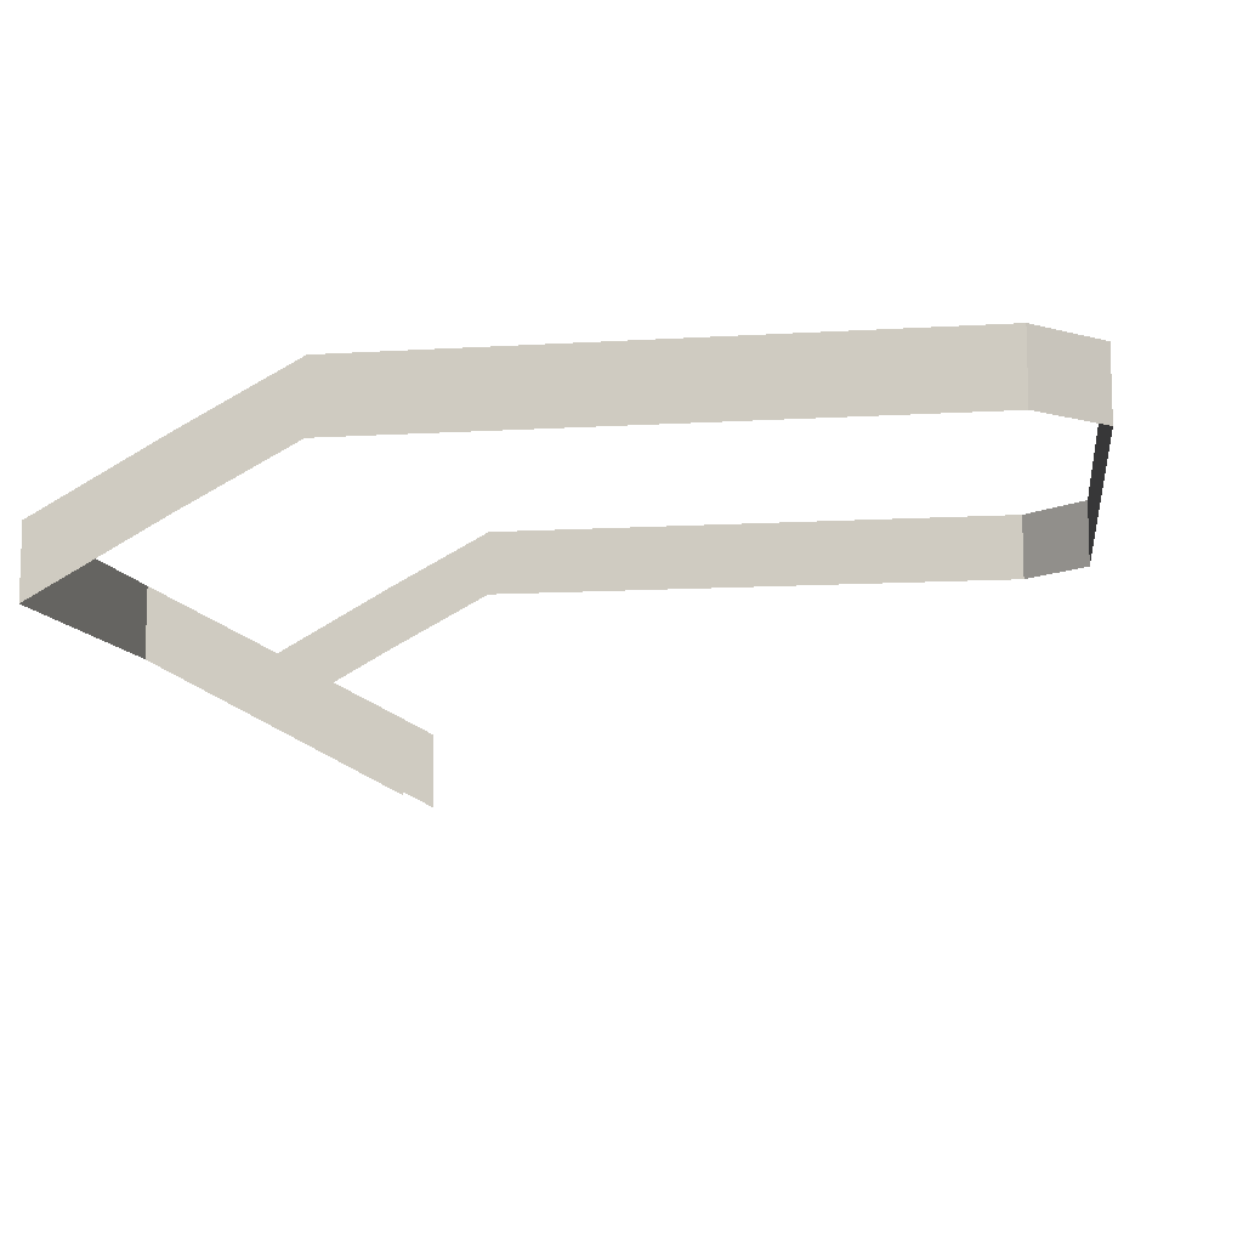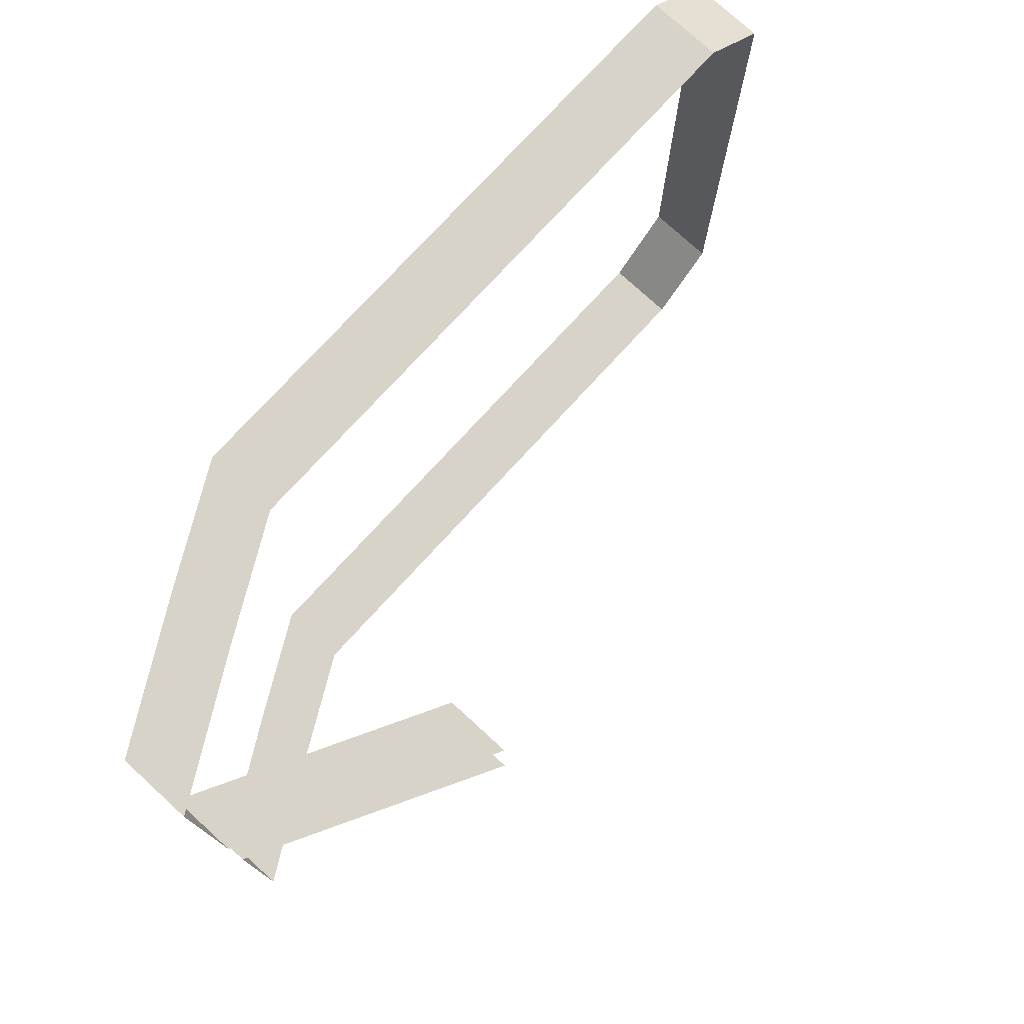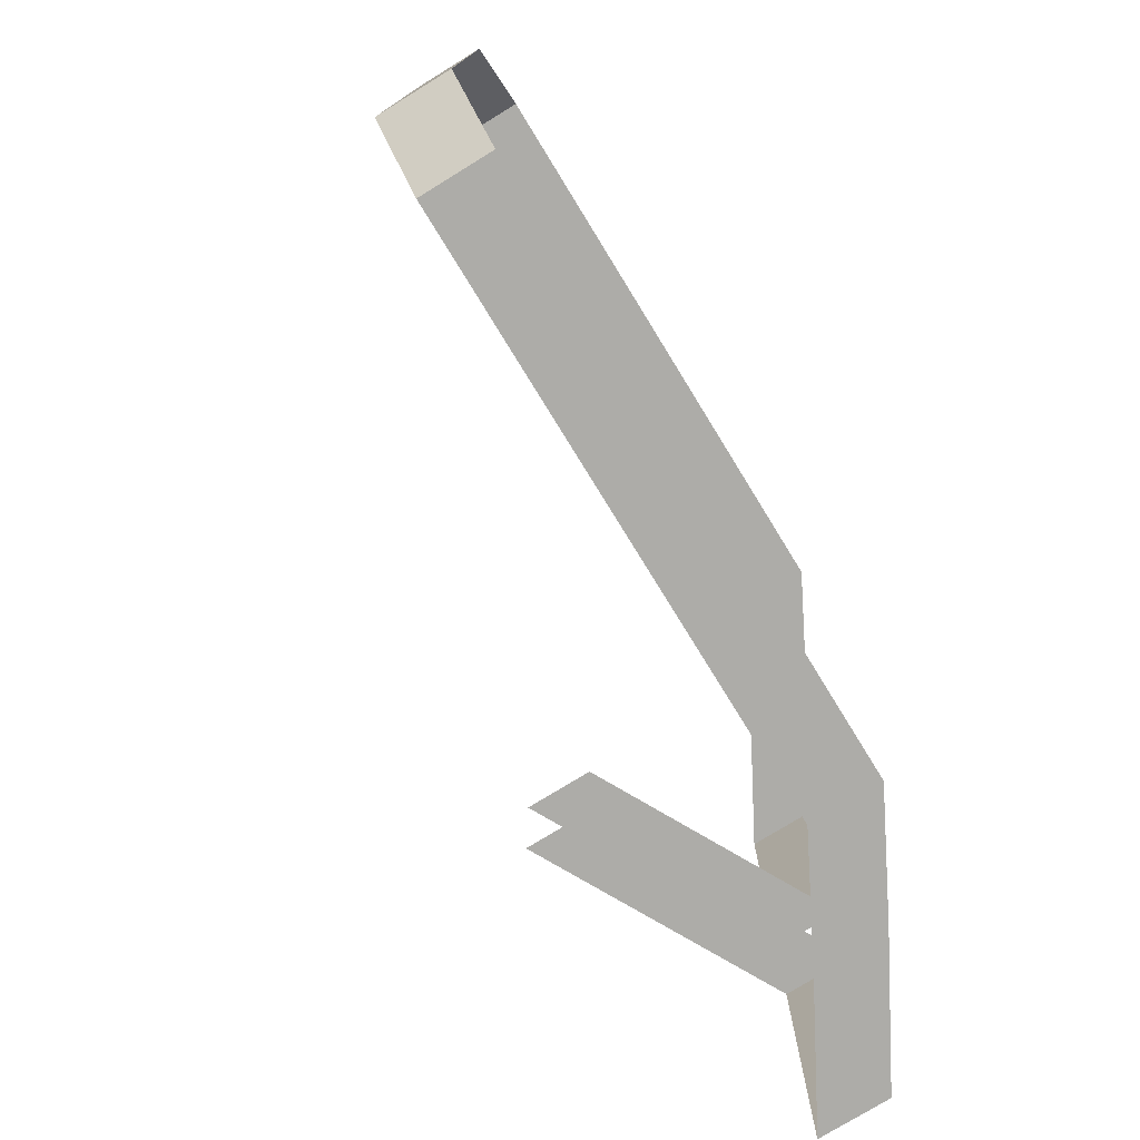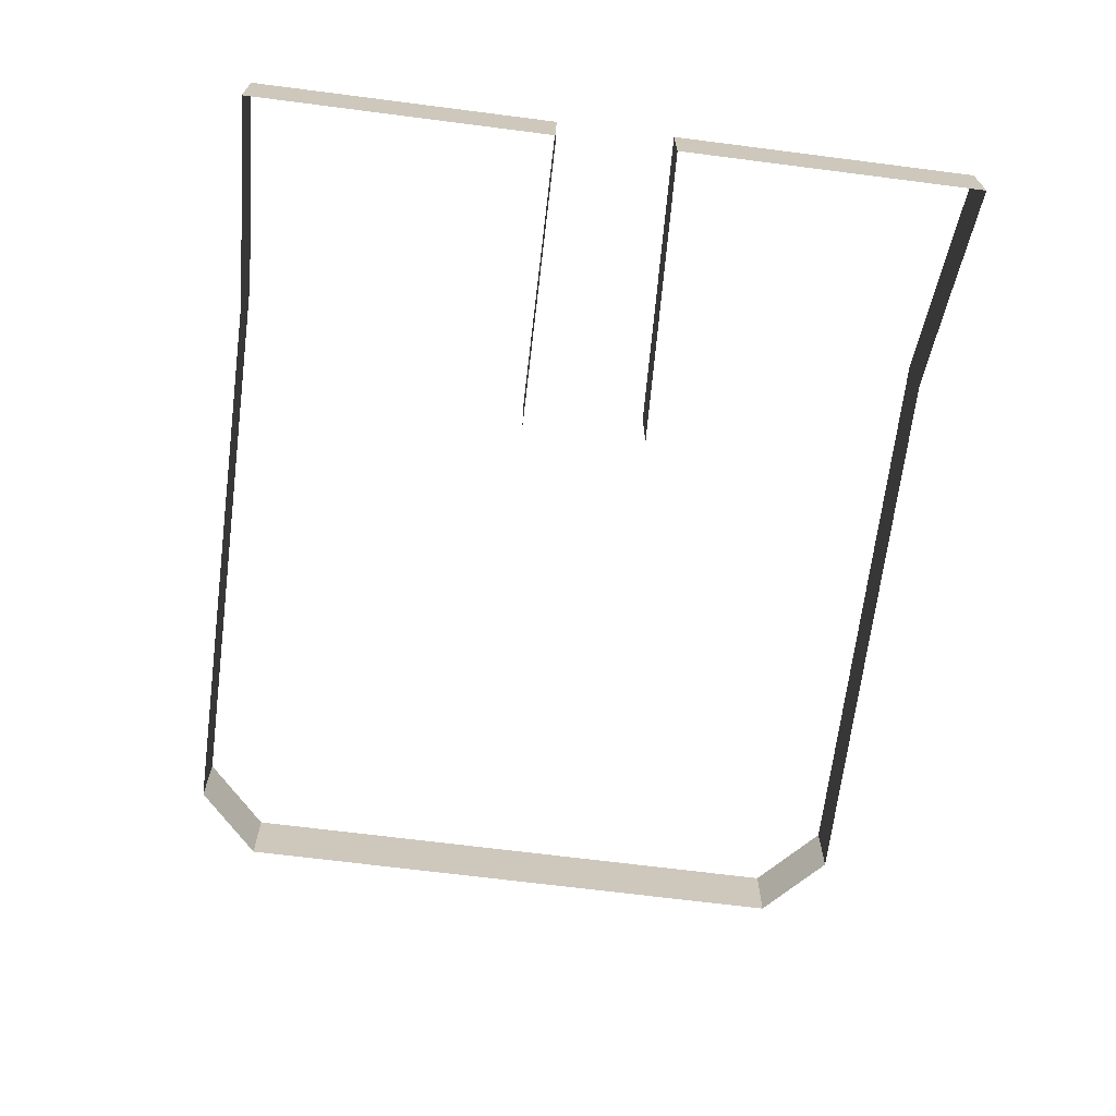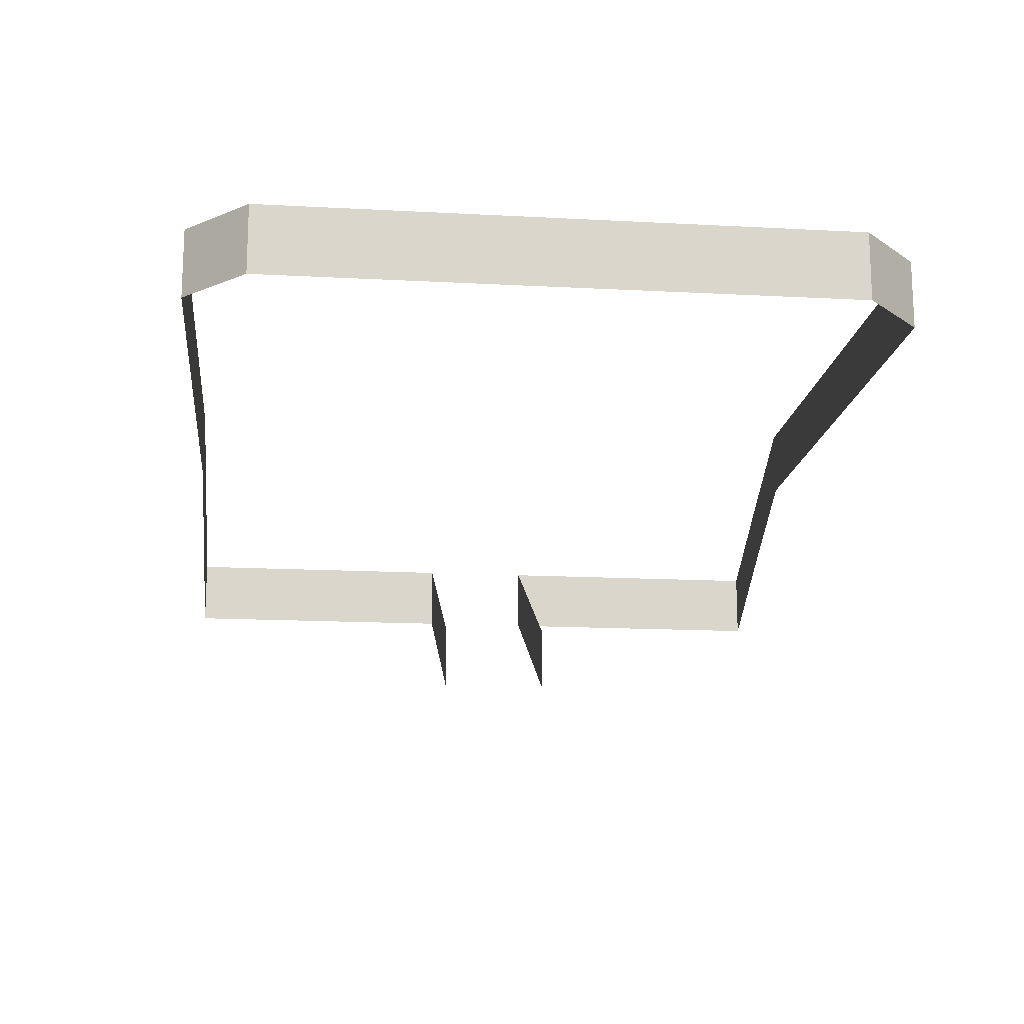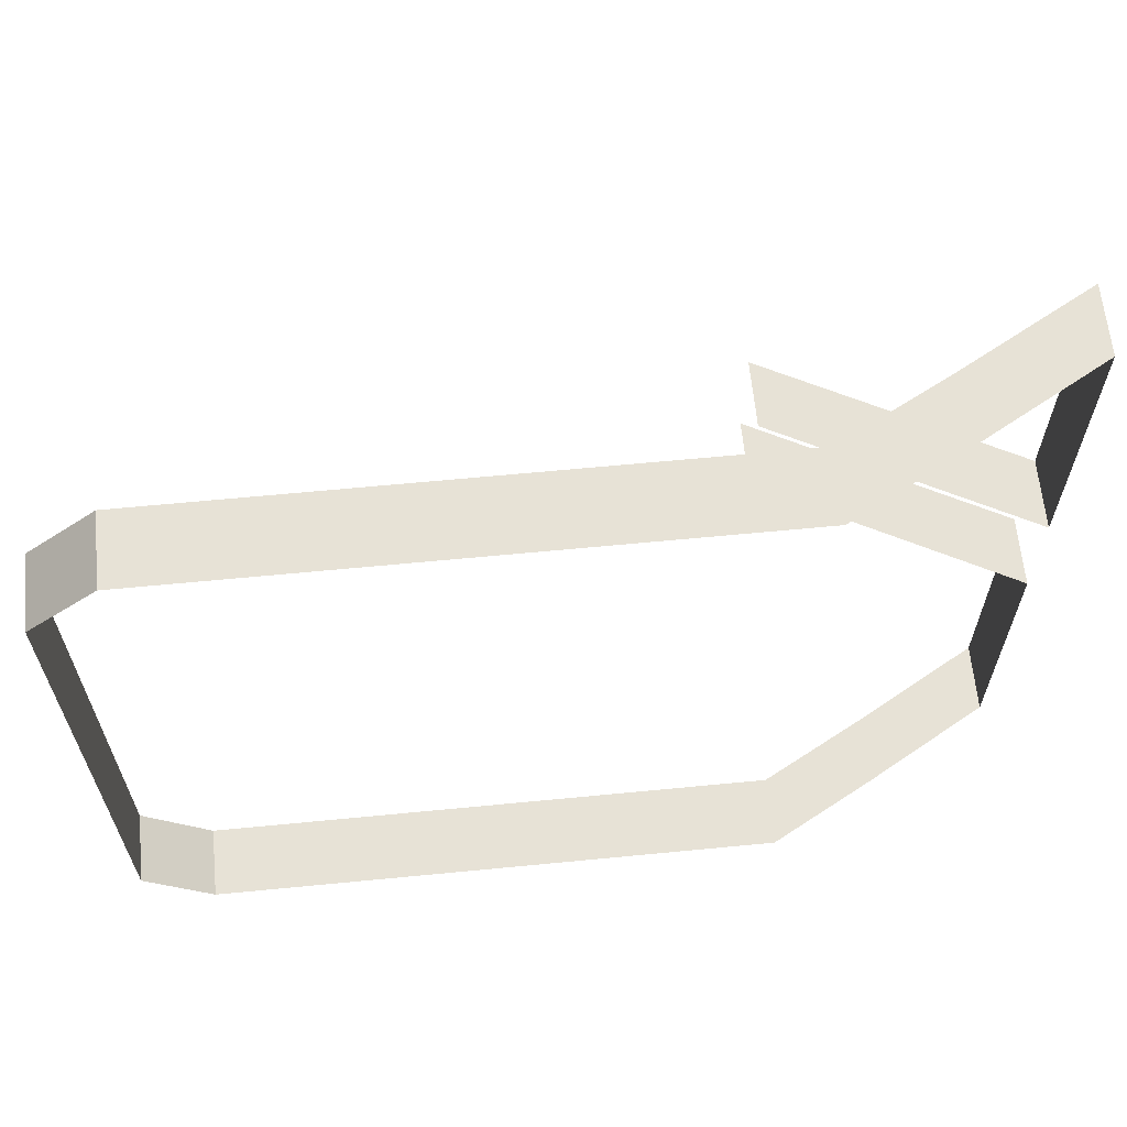
<metadata>
{"format":"obj","ext":"obj","renderer":"f3d","projection":"perspective","resolution":1024,"background":"white","views":[{"elev":-9.7,"azim":8.9,"up":"+Y"},{"elev":76.3,"azim":-47.5,"up":"+Z"},{"elev":-76.7,"azim":121.6,"up":"+Z"},{"elev":-68.3,"azim":-97.3,"up":"+Y"},{"elev":-15.6,"azim":83.6,"up":"+Y"},{"elev":63.5,"azim":174.4,"up":"+Z"}]}
</metadata>
<code>
o Plane
v 41.79 2.51 -7.176
v 53.4 2.51 -7.176
v 37.01 -0.09579 -7.176
v 54.74 2.51 -5.93
v 37.01 -0.09579 -1.168
v 42.03 -2.736 -1.168
v 39.6 1.344 -7.176
v 41.79 3.91 -7.176
v 53.4 3.91 -7.176
v 37.01 1.304 -7.176
v 54.74 3.91 -5.93
v 37.01 1.304 -1.168
v 42.03 -1.336 -1.168
v 39.6 2.744 -7.176
v 41.79 2.51 7.176
v 53.4 2.51 7.176
v 37.01 -0.09579 7.176
v 54.74 2.51 5.93
v 54.74 2.51 0
v 37.01 -0.09579 1.168
v 42.03 -2.736 1.168
v 39.6 1.344 7.176
v 41.79 3.91 7.176
v 53.4 3.91 7.176
v 37.01 1.304 7.176
v 54.74 3.91 5.93
v 54.74 3.91 0
v 37.01 1.304 1.168
v 42.03 -1.336 1.168
v 39.6 2.744 7.176
f 4 11 9 2
f 1 8 14 7
f 7 14 10 3
f 5 12 13 6
f 19 27 11 4
f 3 10 12 5
f 2 9 8 1
f 18 16 24 26
f 15 22 30 23
f 22 17 25 30
f 20 21 29 28
f 19 18 26 27
f 17 20 28 25
f 16 15 23 24

</code>
